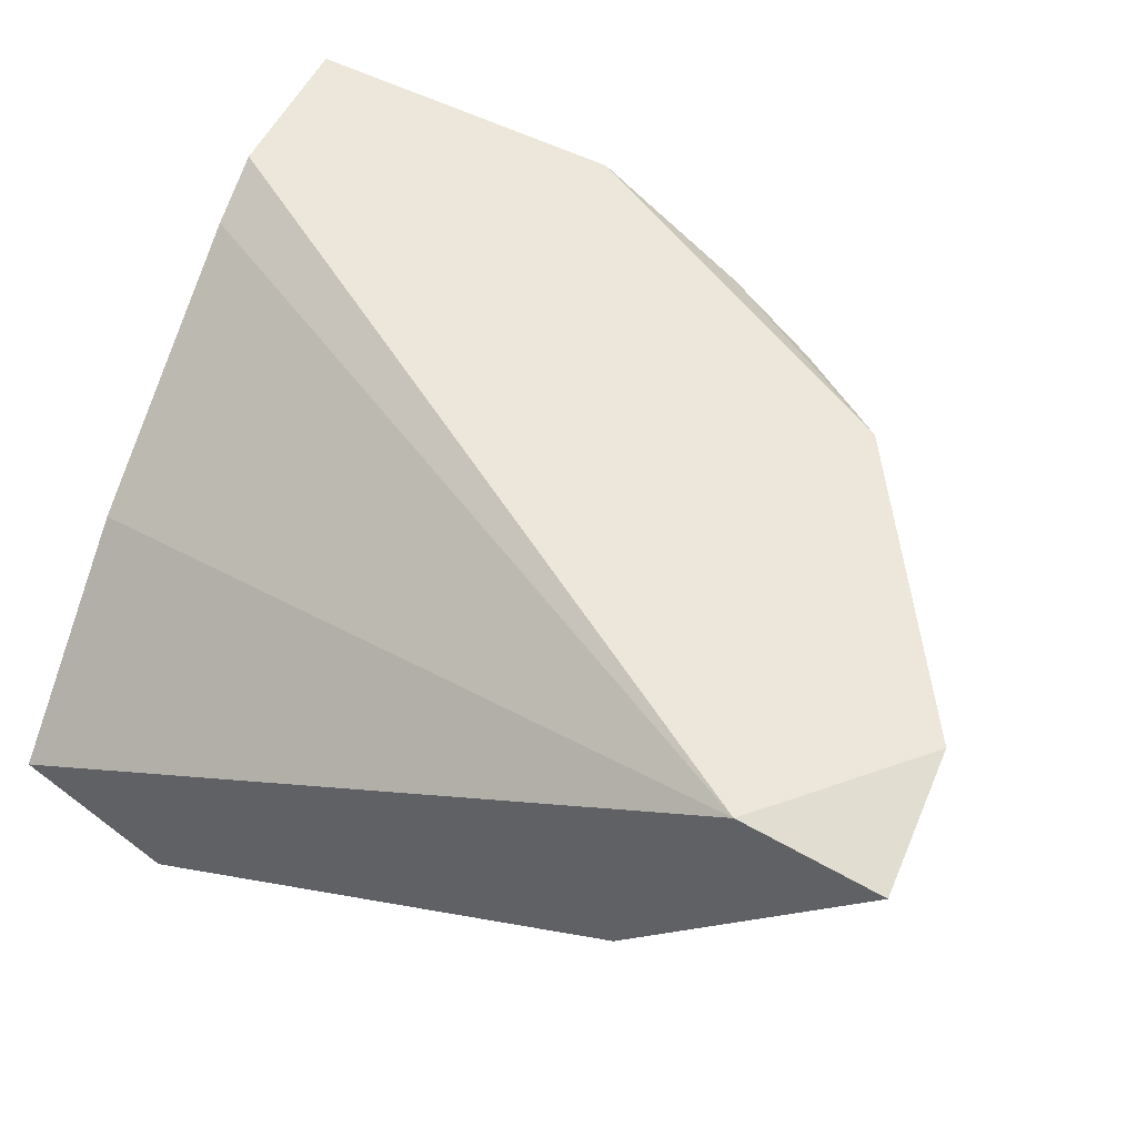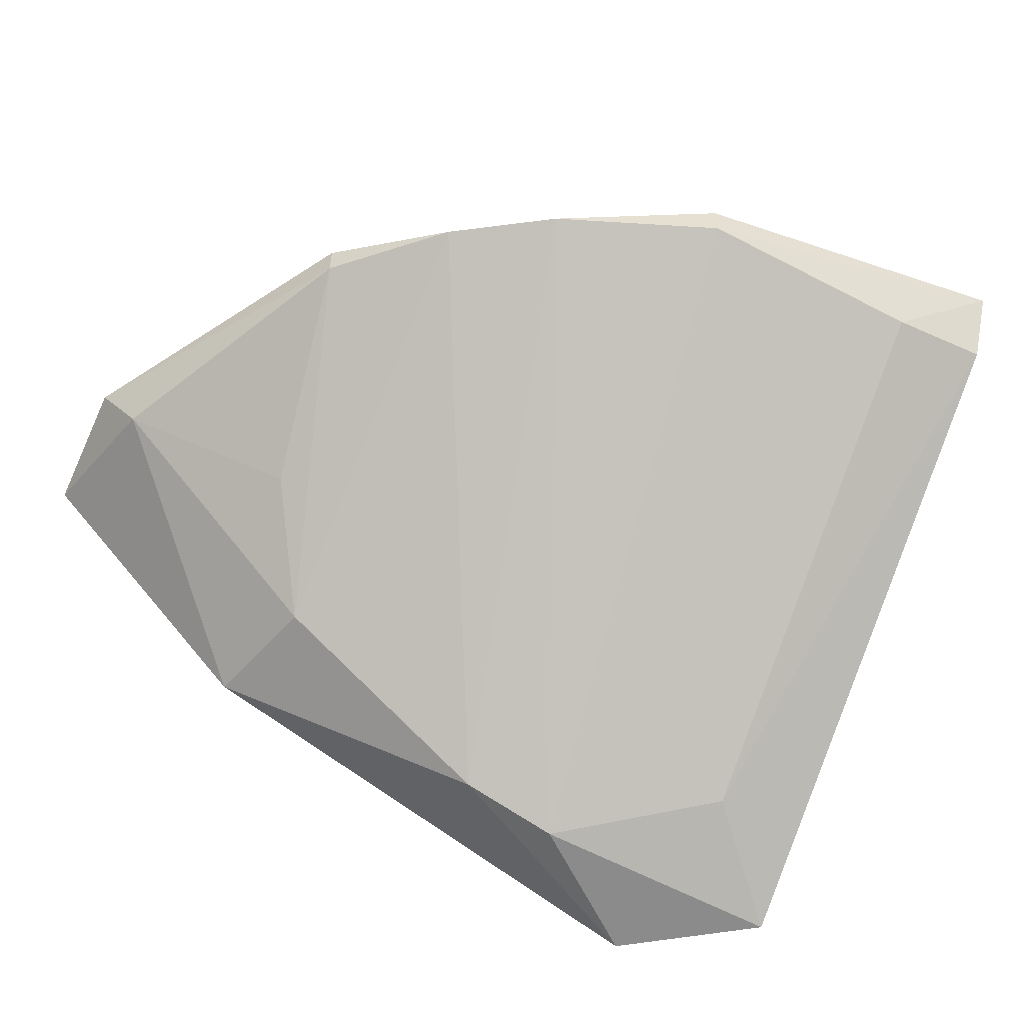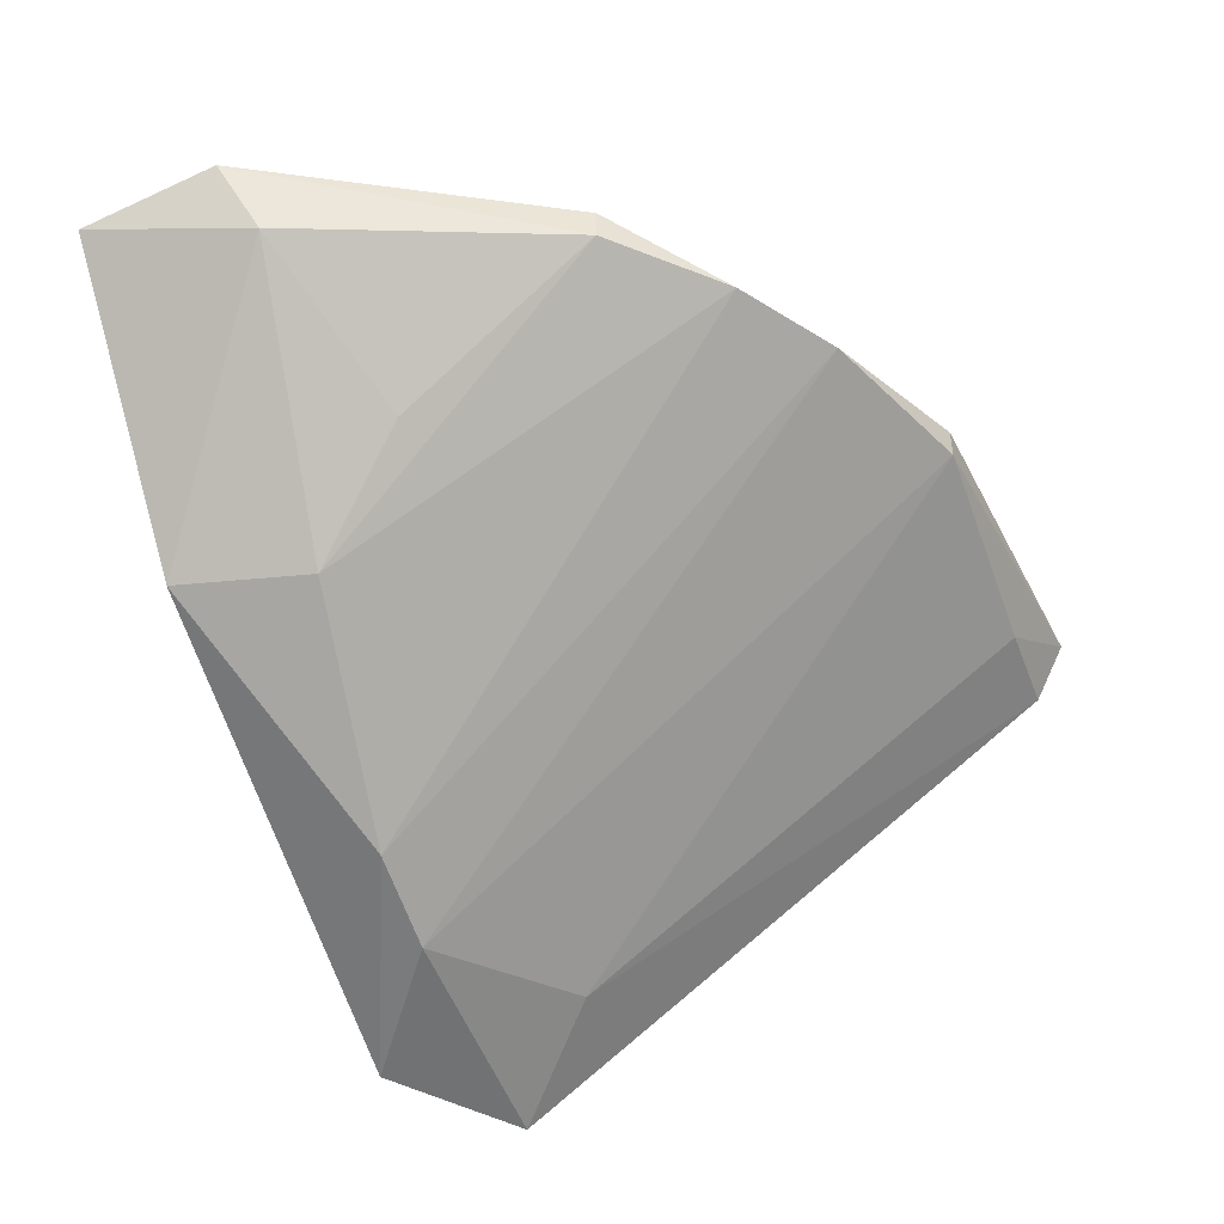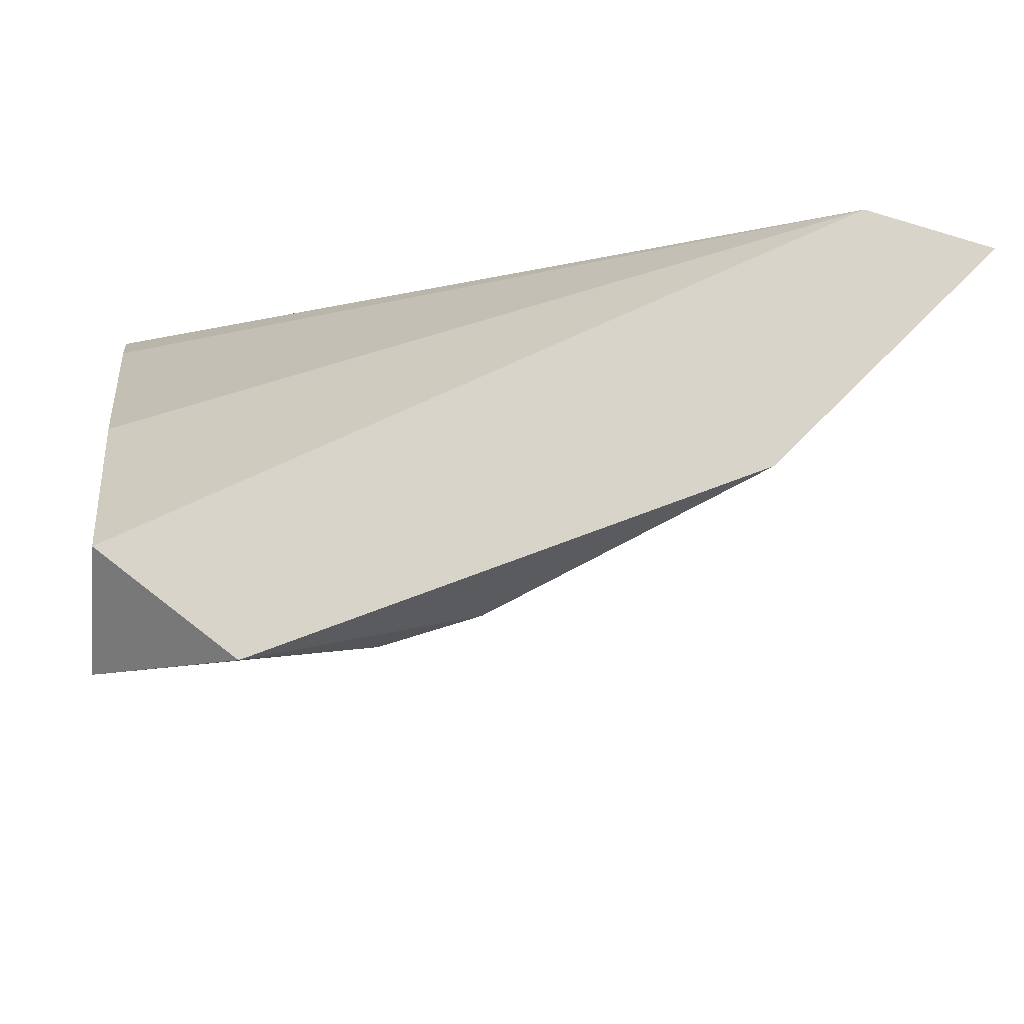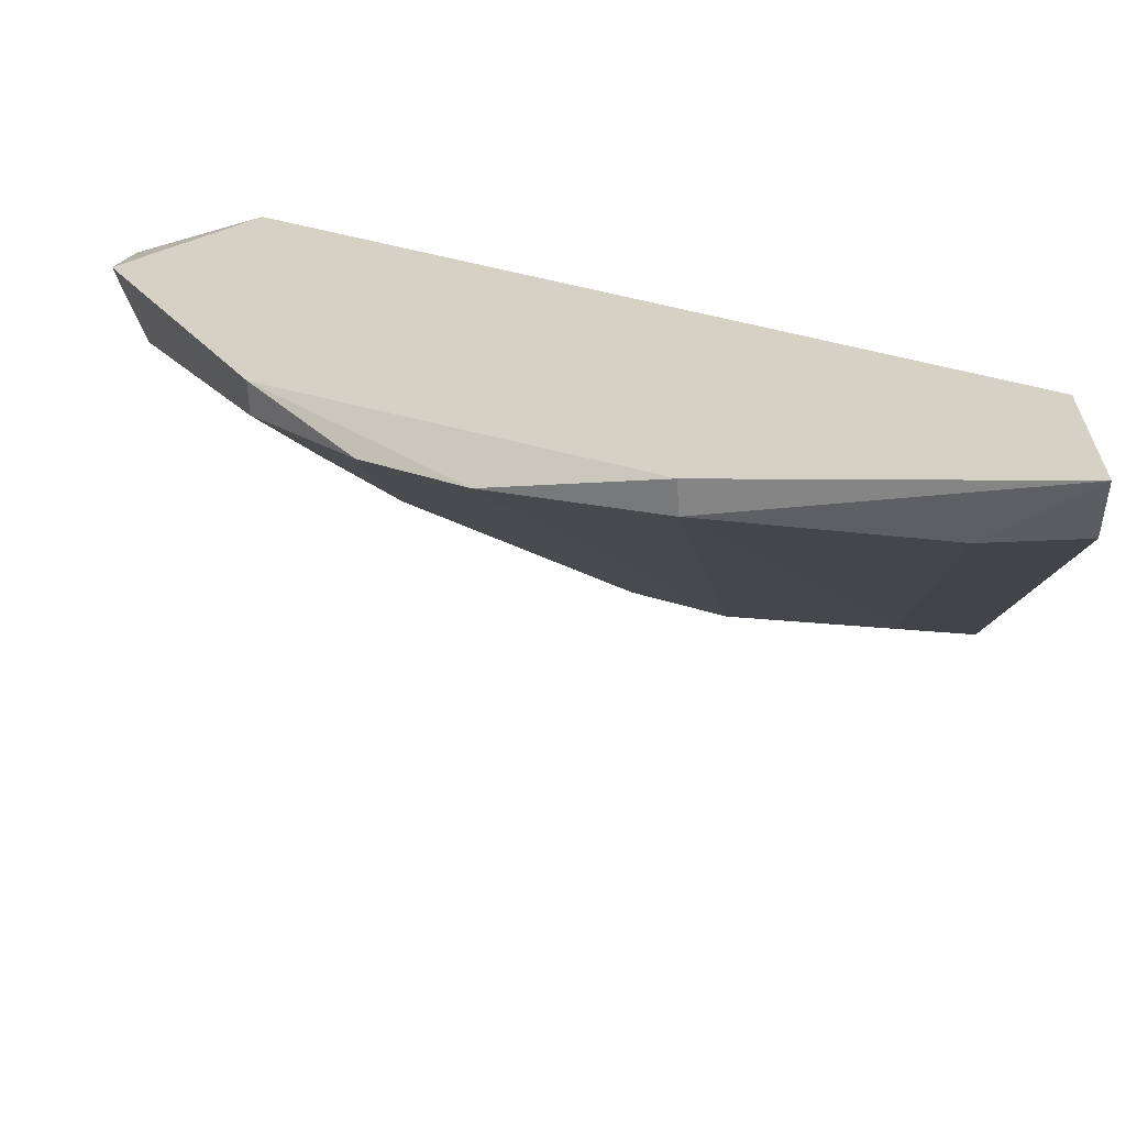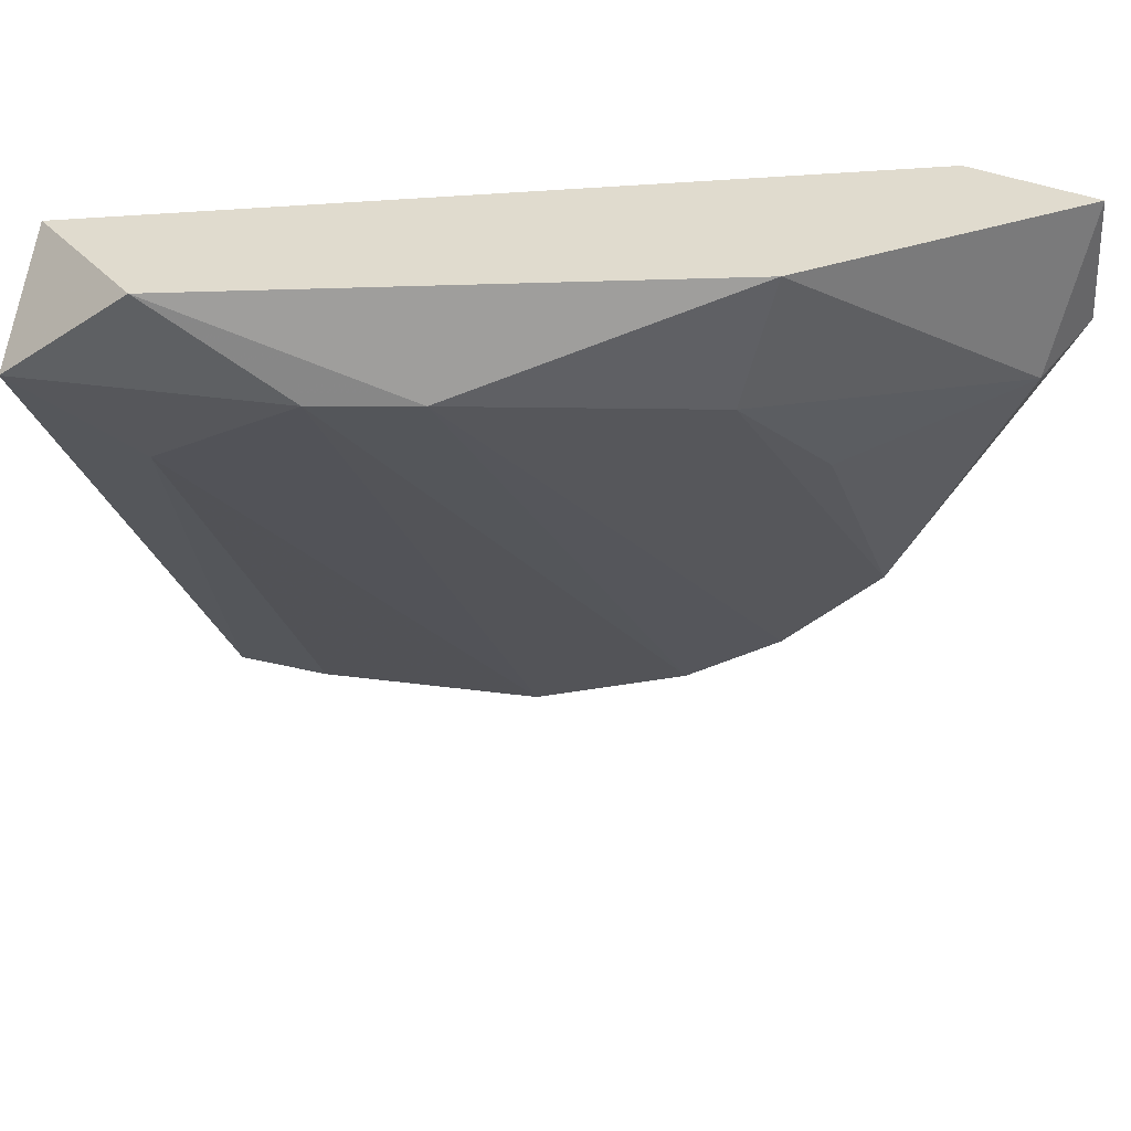
<metadata>
{"format":"obj","ext":"obj","renderer":"f3d","projection":"perspective","resolution":1024,"background":"white","views":[{"elev":51.3,"azim":-156.0,"up":"+Z"},{"elev":-52.5,"azim":-25.7,"up":"+Z"},{"elev":-45.1,"azim":-69.7,"up":"+Z"},{"elev":-13.9,"azim":171.5,"up":"+Z"},{"elev":-62.8,"azim":2.4,"up":"+Y"},{"elev":33.4,"azim":-161.5,"up":"+Y"}]}
</metadata>
<code>
v -0.03925 0.009178 -0.02801
v -0.03925 0.004436 -0.02683
v -0.008435 0.009178 -0.03986
v -0.008435 0.00562 -0.04342
v -0.008435 -0.01572 -0.02683
v -0.008435 -0.009788 -0.02683
v -0.008435 0.002065 -0.03394
v -0.008435 -0.007417 -0.02801
v -0.008435 -0.01453 -0.0292
v -0.02977 -0.009788 -0.02801
v -0.02977 0.004436 -0.03631
v -0.01318 0.009178 -0.04342
v -0.03451 0.009178 -0.02683
v -0.02148 0.00562 -0.04105
v -0.012 0.002065 -0.04105
v -0.012 -0.01453 -0.0292
v -0.03214 0.000878 -0.03275
v -0.02621 -0.01216 -0.02801
v -0.03333 -0.006233 -0.02801
v -0.03333 -0.006233 -0.02683
v -0.02029 -0.01453 -0.02801
v -0.02029 -0.01453 -0.02683
v -0.03096 0.009178 -0.03631
v -0.01792 0.00562 -0.04224
v -0.03807 0.003249 -0.0292
f 13 6 8
f 7 3 13
f 3 7 5
f 13 3 23
f 5 13 2
f 3 5 4
f 13 5 6
f 5 7 6
f 23 3 12
f 3 4 12
f 4 24 12
f 5 2 20
f 13 23 1
f 2 13 1
f 2 1 25
f 1 23 25
f 17 25 11
f 25 23 11
f 18 24 21
f 16 5 21
f 24 4 15
f 21 24 15
f 16 21 15
f 20 2 19
f 2 25 19
f 25 17 19
f 17 11 19
f 24 18 14
f 23 12 14
f 12 24 14
f 11 23 14
f 5 20 22
f 20 18 22
f 18 21 22
f 21 5 22
f 4 5 9
f 5 16 9
f 15 4 9
f 16 15 9
f 18 20 10
f 20 19 10
f 19 11 10
f 14 18 10
f 11 14 10
f 7 13 8
f 6 7 8

</code>
